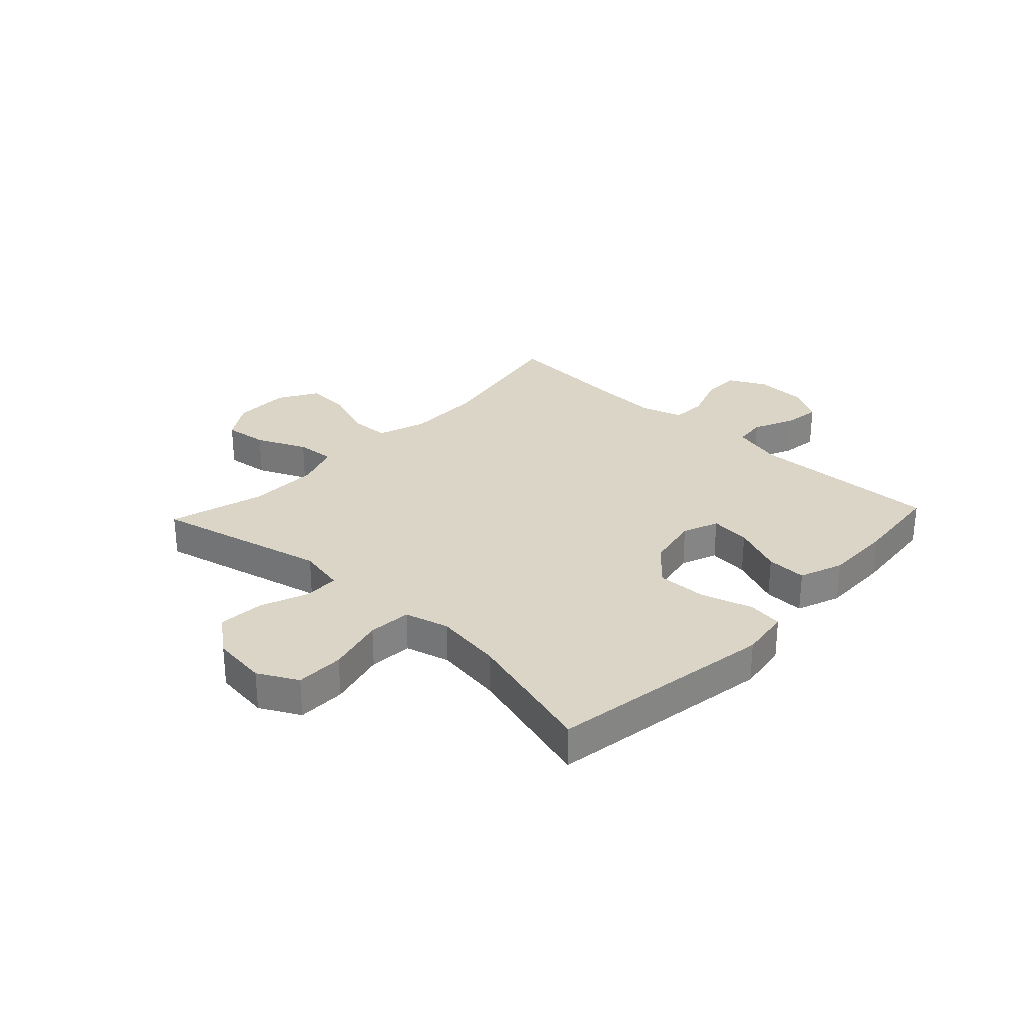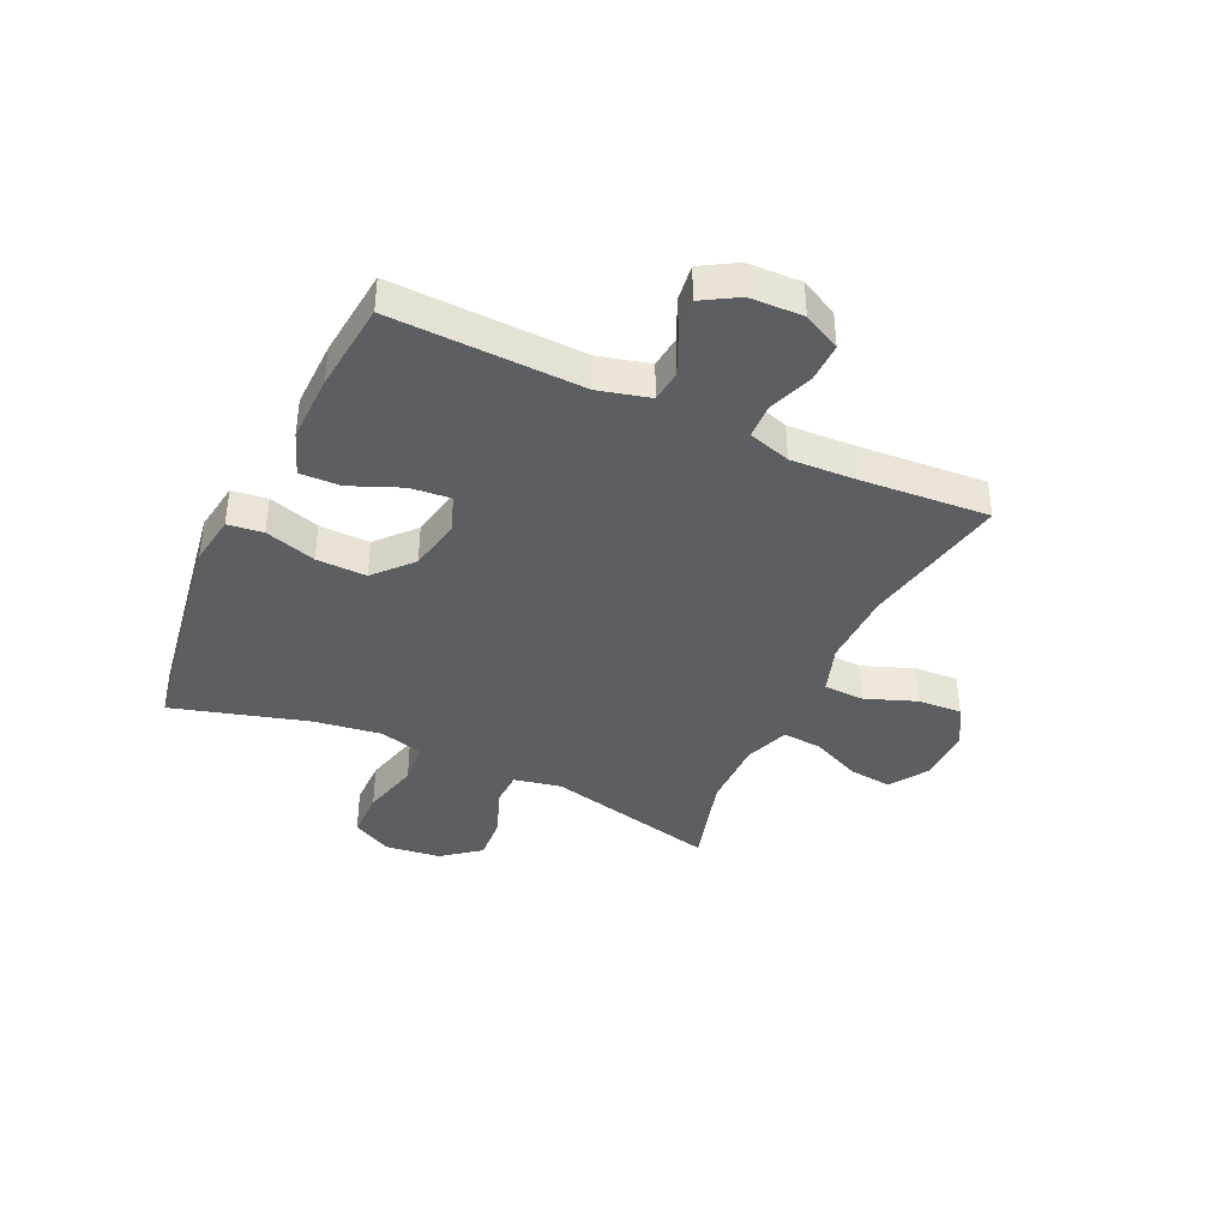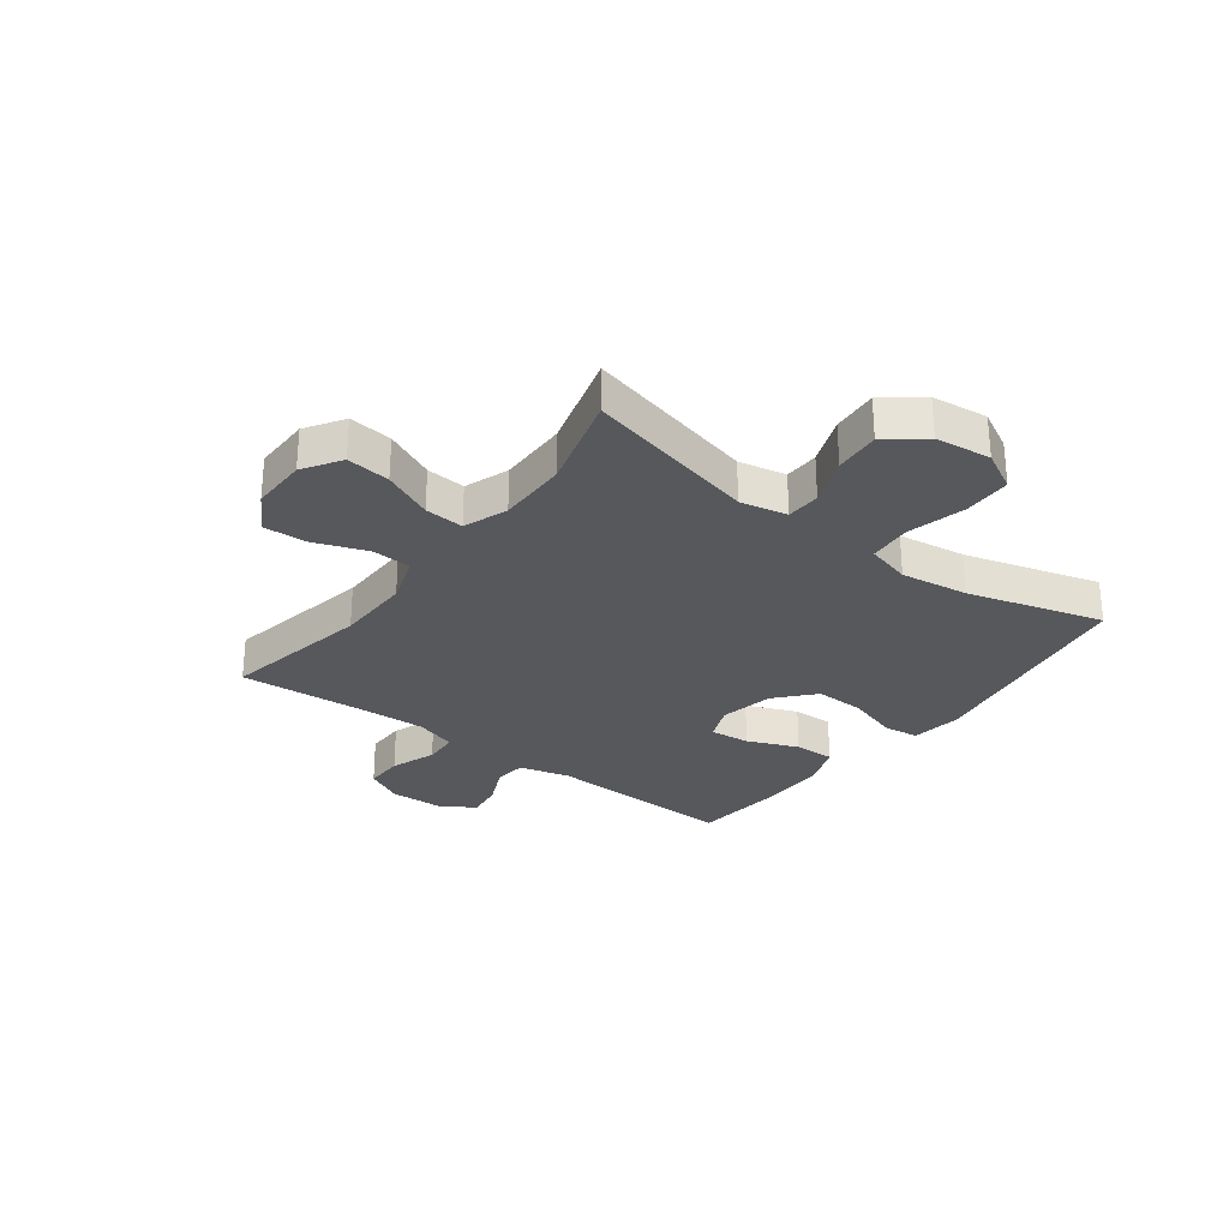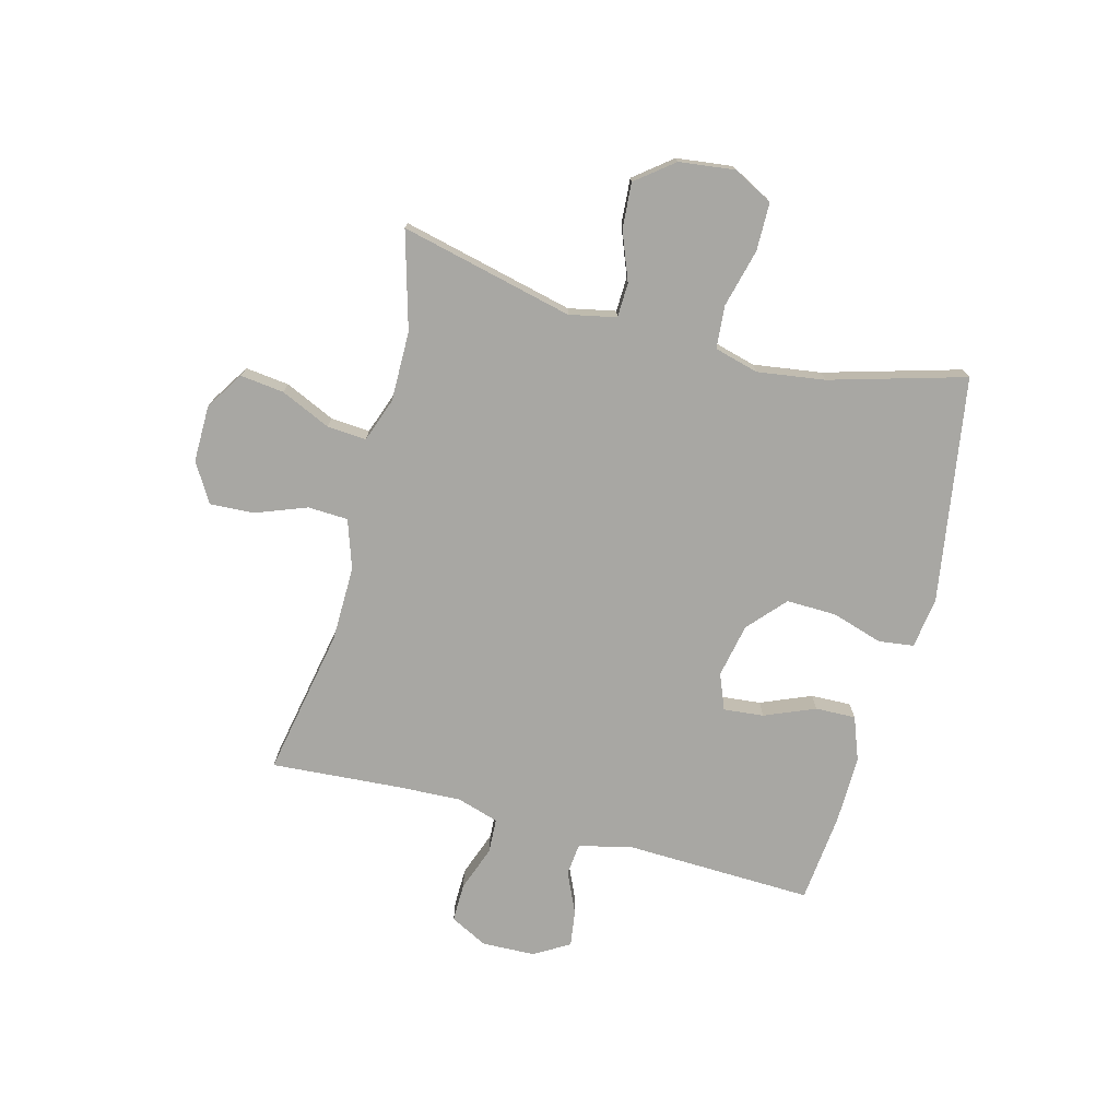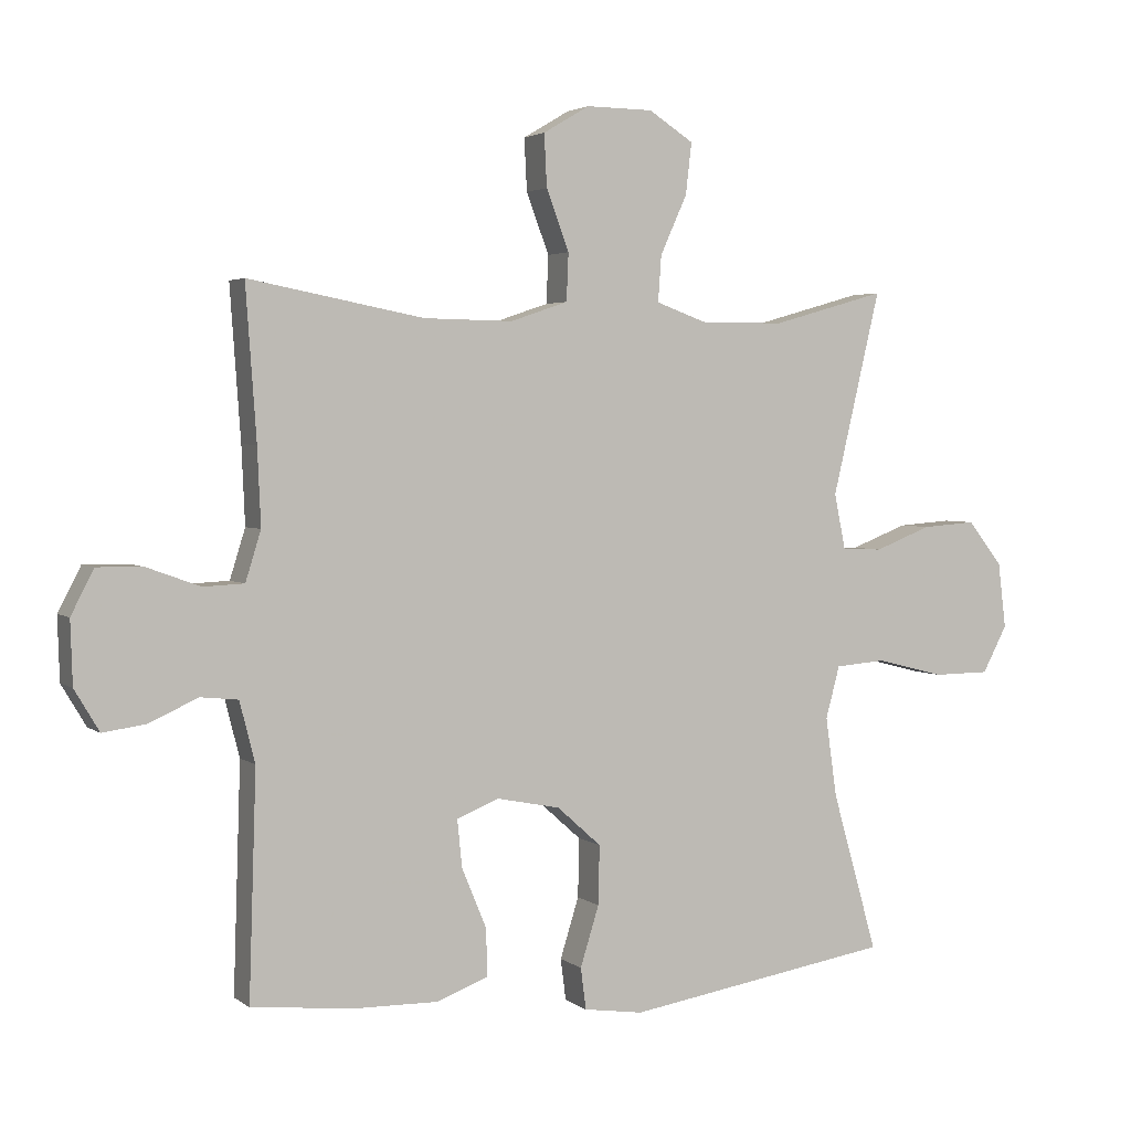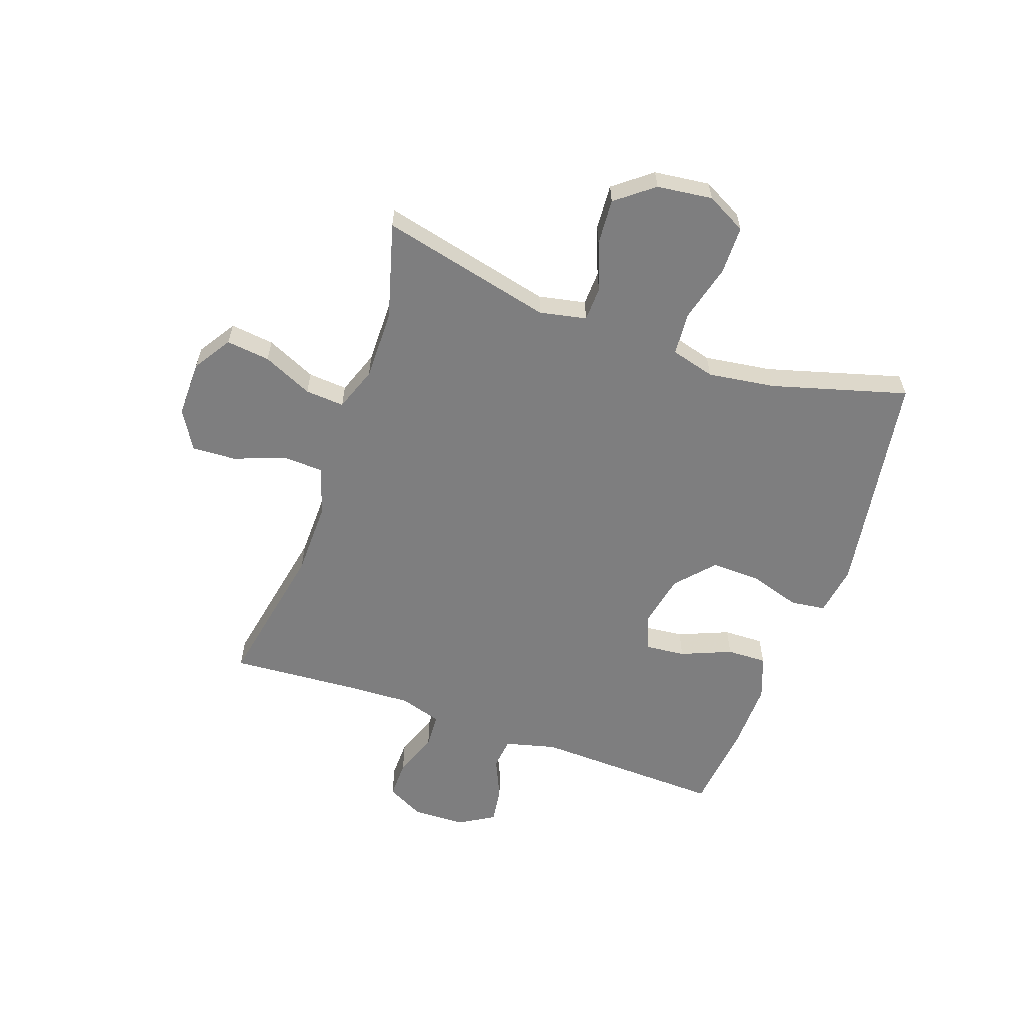
<metadata>
{"format":"obj","ext":"obj","renderer":"f3d","projection":"perspective","resolution":1024,"background":"white","views":[{"elev":29.0,"azim":133.2,"up":"+Y"},{"elev":-39.3,"azim":-115.0,"up":"+Y"},{"elev":-28.8,"azim":53.0,"up":"+Y"},{"elev":-74.5,"azim":75.2,"up":"+Y"},{"elev":3.1,"azim":-24.8,"up":"+Z"},{"elev":-59.4,"azim":70.5,"up":"+Y"}]}
</metadata>
<code>
v -0.5 0.07 -0.5
v -0.489 0.07 -0.164
v -0.512 0.07 -0.074
v -0.568 0.07 -0.068
v -0.641 0.07 -0.101
v -0.705 0.07 -0.11
v -0.742 0.07 -0.048
v -0.745 0.07 0.046
v -0.711 0.07 0.112
v -0.643 0.07 0.111
v -0.563 0.07 0.082
v -0.502 0.07 0.085
v -0.479 0.07 0.159
v -0.484 0.07 0.274
v -0.5 0.07 0.5
v -0.238 0.07 0.45
v -0.105 0.07 0.448
v -0.019 0.07 0.477
v -0.016 0.07 0.548
v -0.05 0.07 0.638
v -0.054 0.07 0.716
v 0.015 0.07 0.757
v 0.115 0.07 0.756
v 0.182 0.07 0.713
v 0.173 0.07 0.636
v 0.133 0.07 0.548
v 0.128 0.07 0.479
v 0.206 0.07 0.451
v 0.33 0.07 0.452
v 0.5 0.07 0.5
v 0.428 0.07 0.196
v 0.445 0.07 0.113
v 0.506 0.07 0.111
v 0.591 0.07 0.144
v 0.672 0.07 0.15
v 0.724 0.07 0.084
v 0.736 0.07 -0.014
v 0.699 0.07 -0.084
v 0.614 0.07 -0.085
v 0.512 0.07 -0.059
v 0.436 0.07 -0.065
v 0.415 0.07 -0.143
v 0.432 0.07 -0.262
v 0.5 0.07 -0.5
v 0.101 0.07 -0.564
v 0.012 0.07 -0.551
v 0.004 0.07 -0.489
v 0.032 0.07 -0.399
v 0.034 0.07 -0.311
v -0.032 0.07 -0.252
v -0.127 0.07 -0.233
v -0.19 0.07 -0.258
v -0.183 0.07 -0.329
v -0.146 0.07 -0.418
v -0.144 0.07 -0.489
v -0.221 0.07 -0.518
v -0.341 0.07 -0.516
v -0.5 0 -0.5
v -0.489 0 -0.164
v -0.512 0 -0.074
v -0.568 0 -0.068
v -0.641 0 -0.101
v -0.705 0 -0.11
v -0.742 0 -0.048
v -0.745 0 0.046
v -0.711 0 0.112
v -0.643 0 0.111
v -0.563 0 0.082
v -0.502 0 0.085
v -0.479 0 0.159
v -0.484 0 0.274
v -0.5 0 0.5
v -0.238 0 0.45
v -0.105 0 0.448
v -0.019 0 0.477
v -0.016 0 0.548
v -0.05 0 0.638
v -0.054 0 0.716
v 0.015 0 0.757
v 0.115 0 0.756
v 0.182 0 0.713
v 0.173 0 0.636
v 0.133 0 0.548
v 0.128 0 0.479
v 0.206 0 0.451
v 0.33 0 0.452
v 0.5 0 0.5
v 0.428 0 0.196
v 0.445 0 0.113
v 0.506 0 0.111
v 0.591 0 0.144
v 0.672 0 0.15
v 0.724 0 0.084
v 0.736 0 -0.014
v 0.699 0 -0.084
v 0.614 0 -0.085
v 0.512 0 -0.059
v 0.436 0 -0.065
v 0.415 0 -0.143
v 0.432 0 -0.262
v 0.5 0 -0.5
v 0.101 0 -0.564
v 0.012 0 -0.551
v 0.004 0 -0.489
v 0.032 0 -0.399
v 0.034 0 -0.311
v -0.032 0 -0.252
v -0.127 0 -0.233
v -0.19 0 -0.258
v -0.183 0 -0.329
v -0.146 0 -0.418
v -0.144 0 -0.489
v -0.221 0 -0.518
v -0.341 0 -0.516
f 56 57 1 2
f 53 54 55 56
f 52 53 56 2
f 51 52 2 3
f 50 51 3
f 45 46 47 48
f 43 44 45 48
f 42 43 48 49
f 41 42 49 50
f 37 38 39 40
f 37 40 41
f 36 37 41
f 33 34 35 36
f 32 33 36 41
f 31 32 41 50
f 29 30 31 50
f 23 24 25 26
f 23 26 27
f 22 23 27
f 19 20 21 22
f 18 19 22 27
f 17 18 27 28
f 14 15 16
f 13 14 16 17
f 12 13 17 28
f 8 9 10 11
f 8 11 12
f 7 8 12
f 4 5 6 7
f 3 4 7 12
f 28 29 50
f 3 12 28 50
f 59 58 114 113
f 113 112 111 110
f 59 113 110 109
f 60 59 109 108
f 60 108 107
f 105 104 103 102
f 105 102 101 100
f 106 105 100 99
f 107 106 99 98
f 97 96 95 94
f 98 97 94
f 98 94 93
f 93 92 91 90
f 98 93 90 89
f 107 98 89 88
f 107 88 87 86
f 83 82 81 80
f 84 83 80
f 84 80 79
f 79 78 77 76
f 84 79 76 75
f 85 84 75 74
f 73 72 71
f 74 73 71 70
f 85 74 70 69
f 68 67 66 65
f 69 68 65
f 69 65 64
f 64 63 62 61
f 69 64 61 60
f 107 86 85
f 107 85 69 60
f 1 58 59 2
f 2 59 60 3
f 3 60 61 4
f 4 61 62 5
f 5 62 63 6
f 6 63 64 7
f 7 64 65 8
f 8 65 66 9
f 9 66 67 10
f 10 67 68 11
f 11 68 69 12
f 12 69 70 13
f 13 70 71 14
f 14 71 72 15
f 15 72 73 16
f 16 73 74 17
f 17 74 75 18
f 18 75 76 19
f 19 76 77 20
f 20 77 78 21
f 21 78 79 22
f 22 79 80 23
f 23 80 81 24
f 24 81 82 25
f 25 82 83 26
f 26 83 84 27
f 27 84 85 28
f 28 85 86 29
f 29 86 87 30
f 30 87 88 31
f 31 88 89 32
f 32 89 90 33
f 33 90 91 34
f 34 91 92 35
f 35 92 93 36
f 36 93 94 37
f 37 94 95 38
f 38 95 96 39
f 39 96 97 40
f 40 97 98 41
f 41 98 99 42
f 42 99 100 43
f 43 100 101 44
f 44 101 102 45
f 45 102 103 46
f 46 103 104 47
f 47 104 105 48
f 48 105 106 49
f 49 106 107 50
f 50 107 108 51
f 51 108 109 52
f 52 109 110 53
f 53 110 111 54
f 54 111 112 55
f 55 112 113 56
f 56 113 114 57
f 57 114 58 1

</code>
